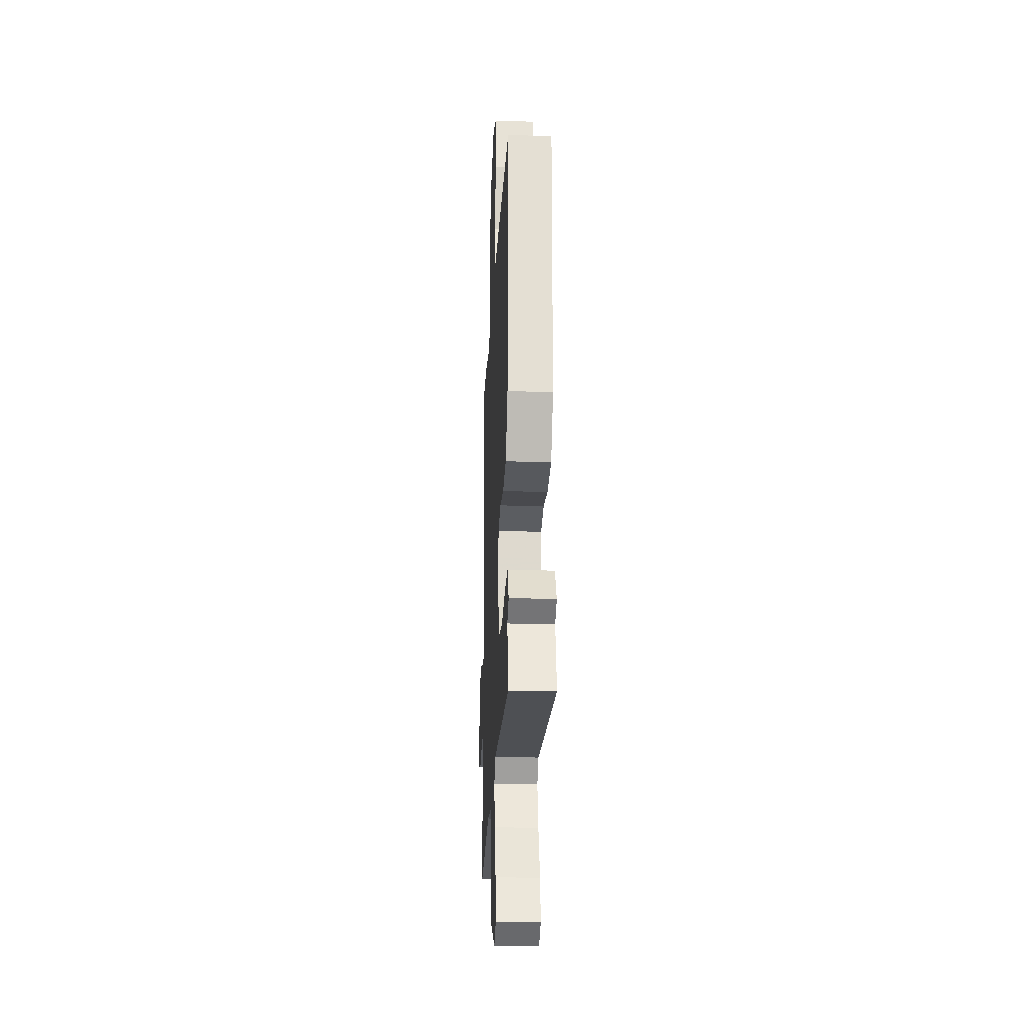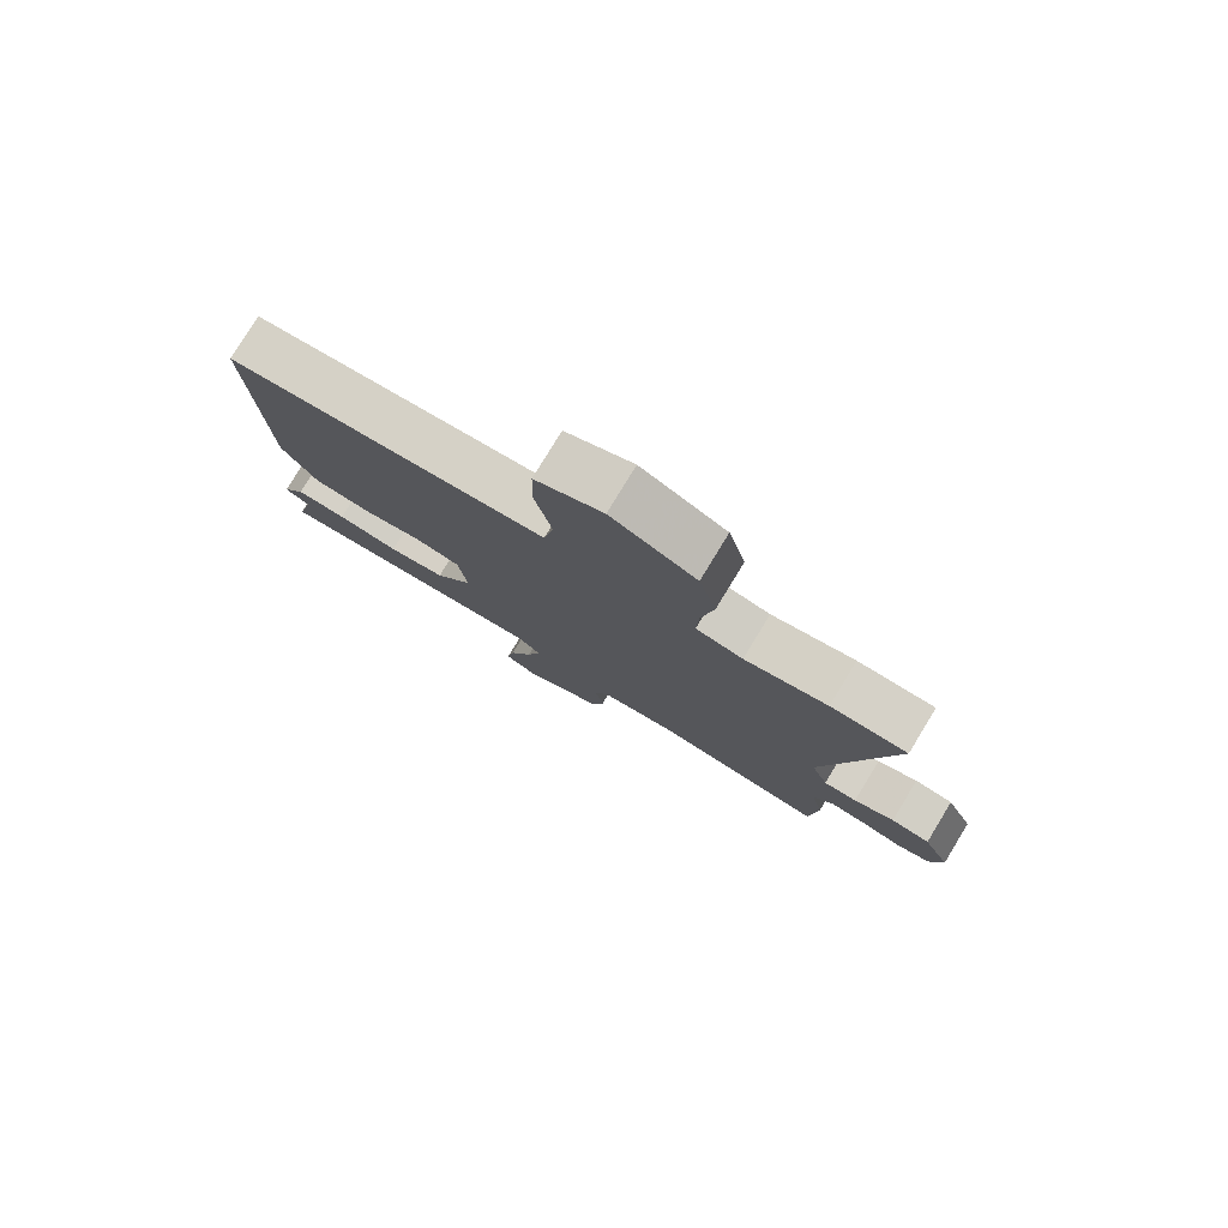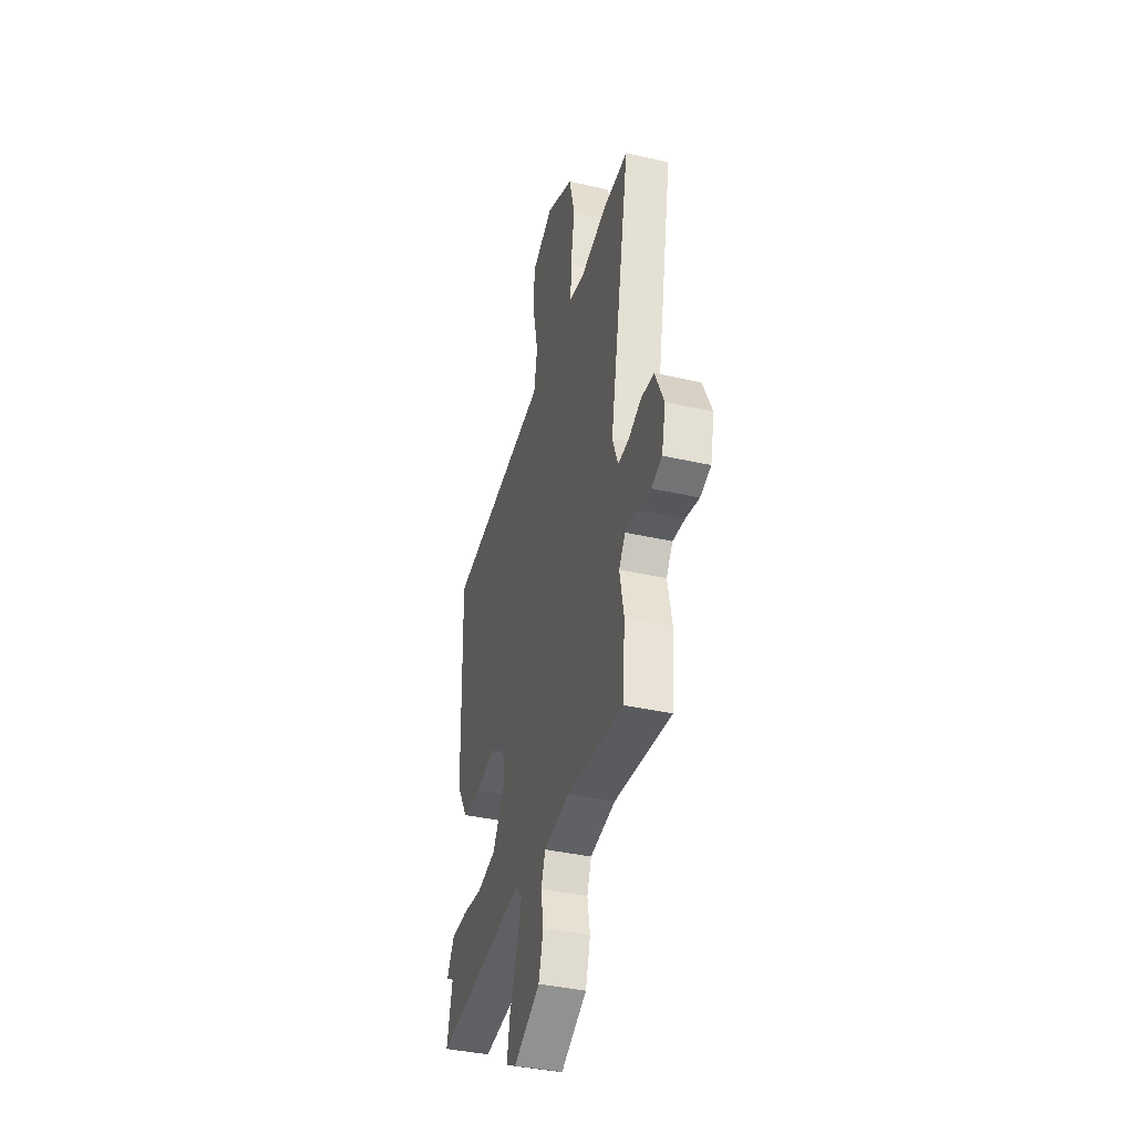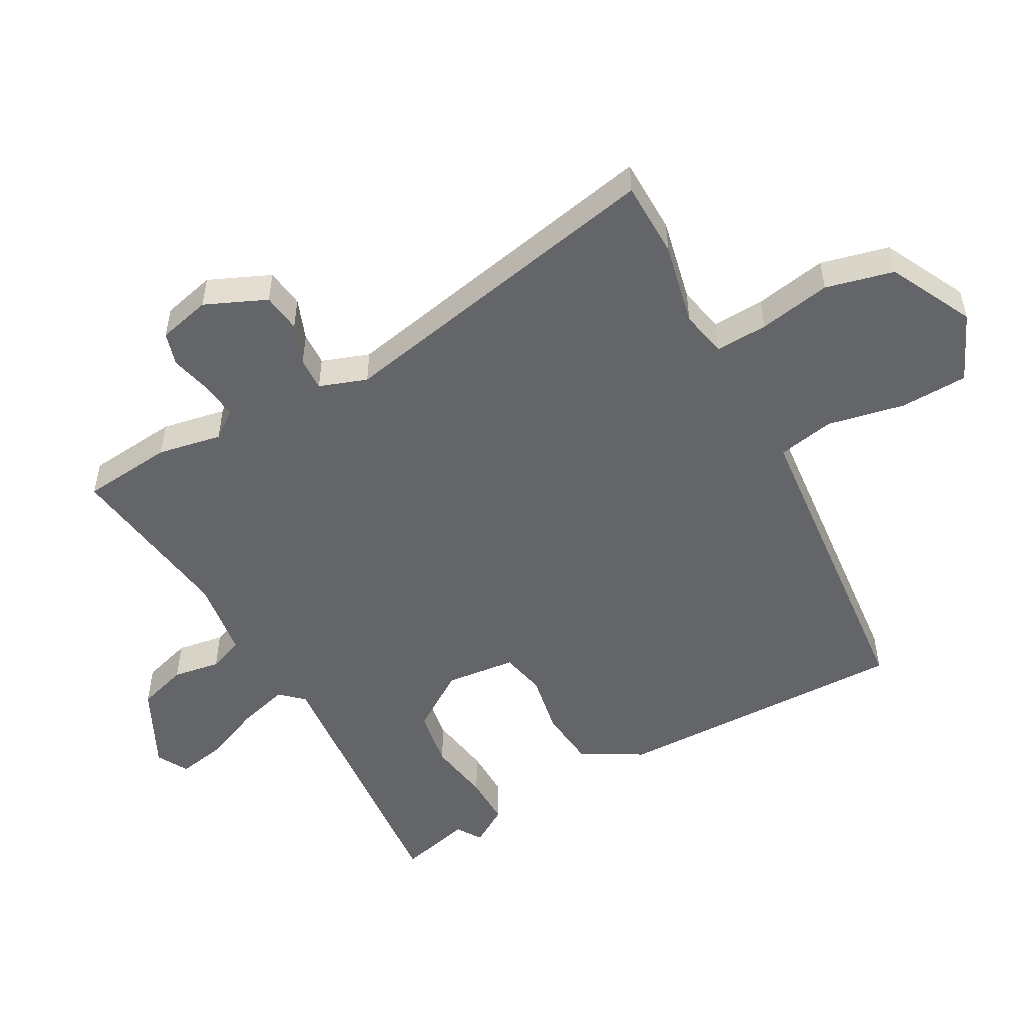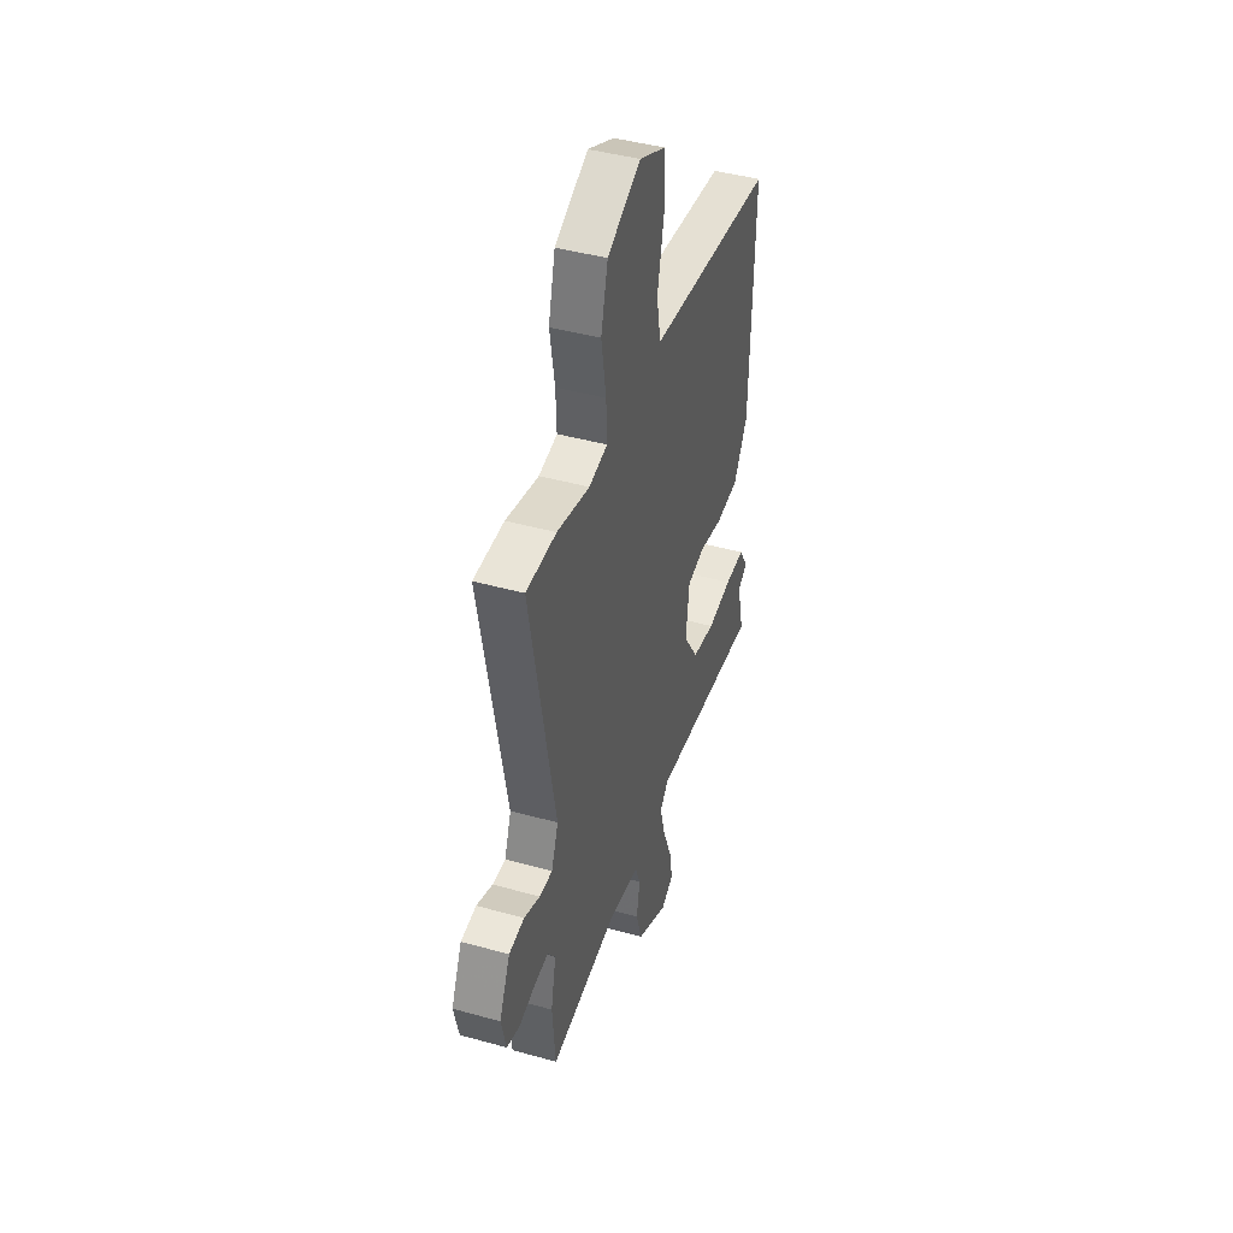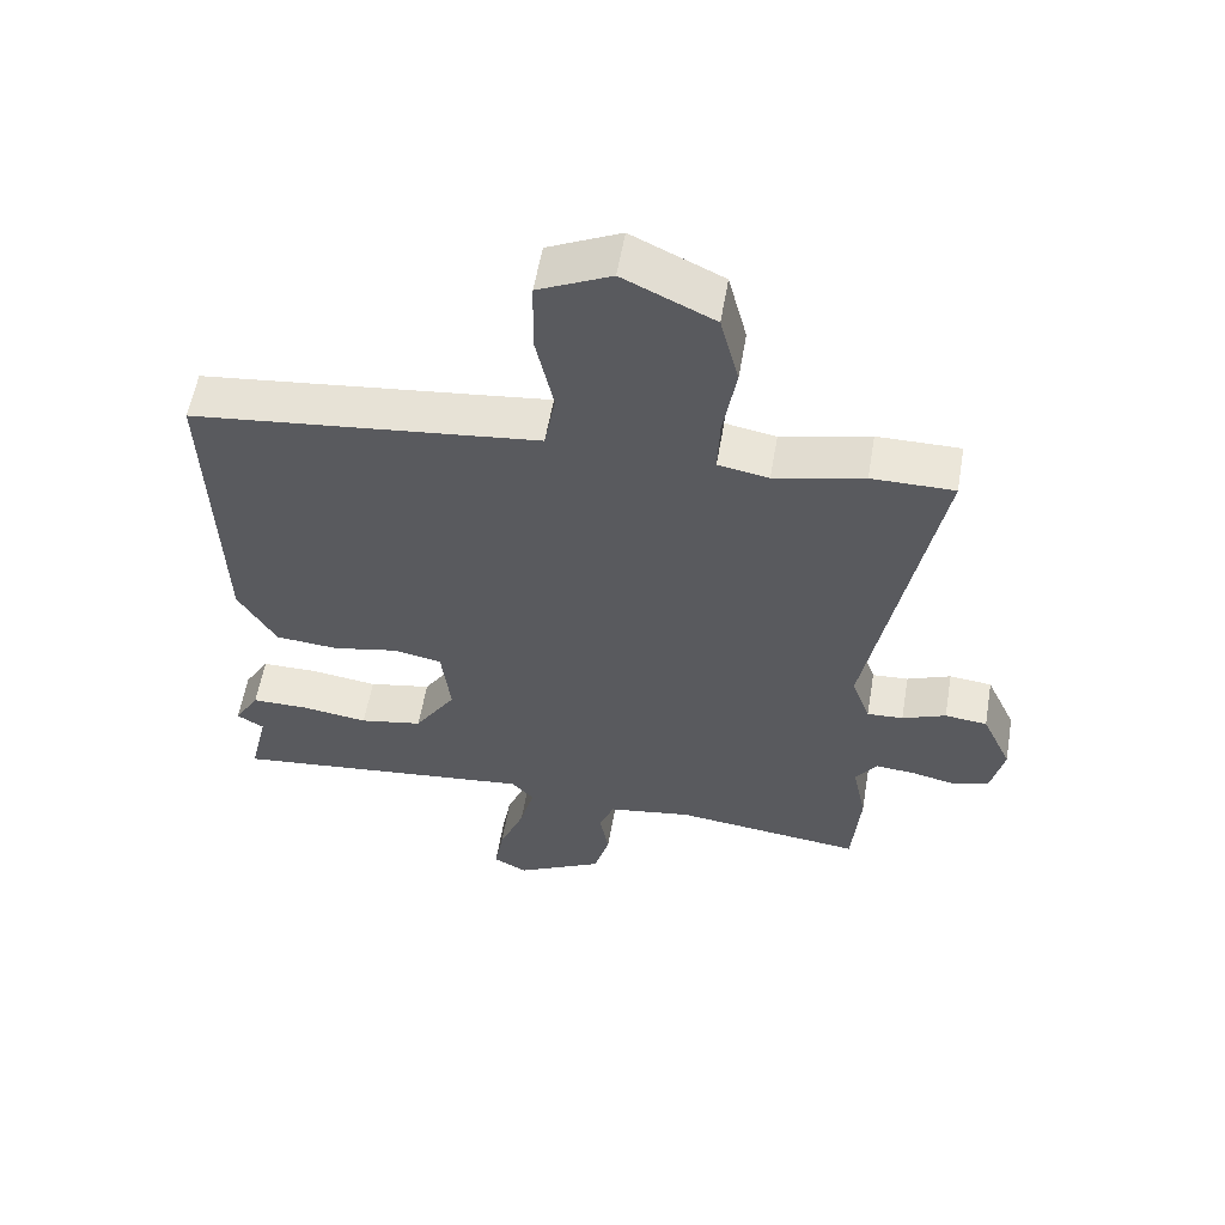
<metadata>
{"format":"obj","ext":"obj","renderer":"f3d","projection":"perspective","resolution":1024,"background":"white","views":[{"elev":-24.6,"azim":87.2,"up":"+Z"},{"elev":79.2,"azim":-148.6,"up":"+Z"},{"elev":-39.1,"azim":-105.8,"up":"+Z"},{"elev":-51.5,"azim":-60.3,"up":"+Y"},{"elev":43.5,"azim":-71.8,"up":"+Z"},{"elev":57.2,"azim":-170.3,"up":"+Z"}]}
</metadata>
<code>
v 0.492 0.07 0.428
v 0.478 0.07 -0.031
v 0.423 0.07 -0.124
v 0.332 0.07 -0.132
v 0.237 0.07 -0.113
v 0.167 0.07 -0.127
v 0.154 0.07 -0.236
v 0.214 0.07 -0.328
v 0.305 0.07 -0.345
v 0.403 0.07 -0.331
v 0.483 0.07 -0.331
v 0.519 0.07 -0.391
v 0.48 0.07 -0.415
v 0.507 0.07 -0.529
v 0.065 0.07 -0.482
v 0.032 0.07 -0.517
v 0.053 0.07 -0.596
v 0.09 0.07 -0.688
v 0.103 0.07 -0.762
v 0.054 0.07 -0.788
v -0.072 0.07 -0.723
v -0.095 0.07 -0.645
v -0.082 0.07 -0.572
v -0.103 0.07 -0.517
v -0.225 0.07 -0.498
v -0.497 0.07 -0.531
v -0.509 0.07 -0.39
v -0.489 0.07 -0.291
v -0.52 0.07 -0.248
v -0.577 0.07 -0.253
v -0.642 0.07 -0.268
v -0.693 0.07 -0.252
v -0.712 0.07 -0.17
v -0.669 0.07 -0.076
v -0.608 0.07 -0.069
v -0.545 0.07 -0.094
v -0.493 0.07 -0.097
v -0.466 0.07 -0.024
v -0.564 0.07 0.5
v -0.445 0.07 0.5
v -0.316 0.07 0.47
v -0.243 0.07 0.484
v -0.246 0.07 0.565
v -0.265 0.07 0.677
v -0.238 0.07 0.782
v -0.107 0.07 0.845
v -0.002 0.07 0.796
v 0 0.07 0.691
v -0.026 0.07 0.572
v -0.01 0.07 0.484
v 0.124 0.07 0.469
v 0.492 0 0.428
v 0.478 0 -0.031
v 0.423 0 -0.124
v 0.332 0 -0.132
v 0.237 0 -0.113
v 0.167 0 -0.127
v 0.154 0 -0.236
v 0.214 0 -0.328
v 0.305 0 -0.345
v 0.403 0 -0.331
v 0.483 0 -0.331
v 0.519 0 -0.391
v 0.48 0 -0.415
v 0.507 0 -0.529
v 0.065 0 -0.482
v 0.032 0 -0.517
v 0.053 0 -0.596
v 0.09 0 -0.688
v 0.103 0 -0.762
v 0.054 0 -0.788
v -0.072 0 -0.723
v -0.095 0 -0.645
v -0.082 0 -0.572
v -0.103 0 -0.517
v -0.225 0 -0.498
v -0.497 0 -0.531
v -0.509 0 -0.39
v -0.489 0 -0.291
v -0.52 0 -0.248
v -0.577 0 -0.253
v -0.642 0 -0.268
v -0.693 0 -0.252
v -0.712 0 -0.17
v -0.669 0 -0.076
v -0.608 0 -0.069
v -0.545 0 -0.094
v -0.493 0 -0.097
v -0.466 0 -0.024
v -0.564 0 0.5
v -0.445 0 0.5
v -0.316 0 0.47
v -0.243 0 0.484
v -0.246 0 0.565
v -0.265 0 0.677
v -0.238 0 0.782
v -0.107 0 0.845
v -0.002 0 0.796
v 0 0 0.691
v -0.026 0 0.572
v -0.01 0 0.484
v 0.124 0 0.469
f 47 48 49
f 46 47 49
f 45 46 49
f 44 45 49
f 43 44 49
f 42 43 49 50
f 41 42 50 51
f 38 39 40 41
f 34 35 36
f 33 34 36
f 32 33 36
f 31 32 36
f 30 31 36
f 29 30 36 37
f 28 29 37 38
f 25 26 27 28
f 41 51 1
f 38 41 1
f 28 38 1
f 25 28 1
f 24 25 1
f 21 22 23
f 20 21 23
f 19 20 23
f 18 19 23
f 17 18 23
f 13 14 15
f 12 13 15
f 11 12 15
f 10 11 15
f 9 10 15
f 8 9 15
f 7 8 15
f 6 7 15 16
f 3 4 5
f 2 3 5
f 1 2 5
f 1 5 6
f 24 1 6
f 16 17 23 24
f 6 16 24
f 100 99 98
f 100 98 97
f 100 97 96
f 100 96 95
f 100 95 94
f 101 100 94 93
f 102 101 93 92
f 92 91 90 89
f 87 86 85
f 87 85 84
f 87 84 83
f 87 83 82
f 87 82 81
f 88 87 81 80
f 89 88 80 79
f 79 78 77 76
f 52 102 92
f 52 92 89
f 52 89 79
f 52 79 76
f 52 76 75
f 74 73 72
f 74 72 71
f 74 71 70
f 74 70 69
f 74 69 68
f 66 65 64
f 66 64 63
f 66 63 62
f 66 62 61
f 66 61 60
f 66 60 59
f 66 59 58
f 67 66 58 57
f 56 55 54
f 56 54 53
f 56 53 52
f 57 56 52
f 57 52 75
f 75 74 68 67
f 75 67 57
f 1 52 53 2
f 2 53 54 3
f 3 54 55 4
f 4 55 56 5
f 5 56 57 6
f 6 57 58 7
f 7 58 59 8
f 8 59 60 9
f 9 60 61 10
f 10 61 62 11
f 11 62 63 12
f 12 63 64 13
f 13 64 65 14
f 14 65 66 15
f 15 66 67 16
f 16 67 68 17
f 17 68 69 18
f 18 69 70 19
f 19 70 71 20
f 20 71 72 21
f 21 72 73 22
f 22 73 74 23
f 23 74 75 24
f 24 75 76 25
f 25 76 77 26
f 26 77 78 27
f 27 78 79 28
f 28 79 80 29
f 29 80 81 30
f 30 81 82 31
f 31 82 83 32
f 32 83 84 33
f 33 84 85 34
f 34 85 86 35
f 35 86 87 36
f 36 87 88 37
f 37 88 89 38
f 38 89 90 39
f 39 90 91 40
f 40 91 92 41
f 41 92 93 42
f 42 93 94 43
f 43 94 95 44
f 44 95 96 45
f 45 96 97 46
f 46 97 98 47
f 47 98 99 48
f 48 99 100 49
f 49 100 101 50
f 50 101 102 51
f 51 102 52 1

</code>
